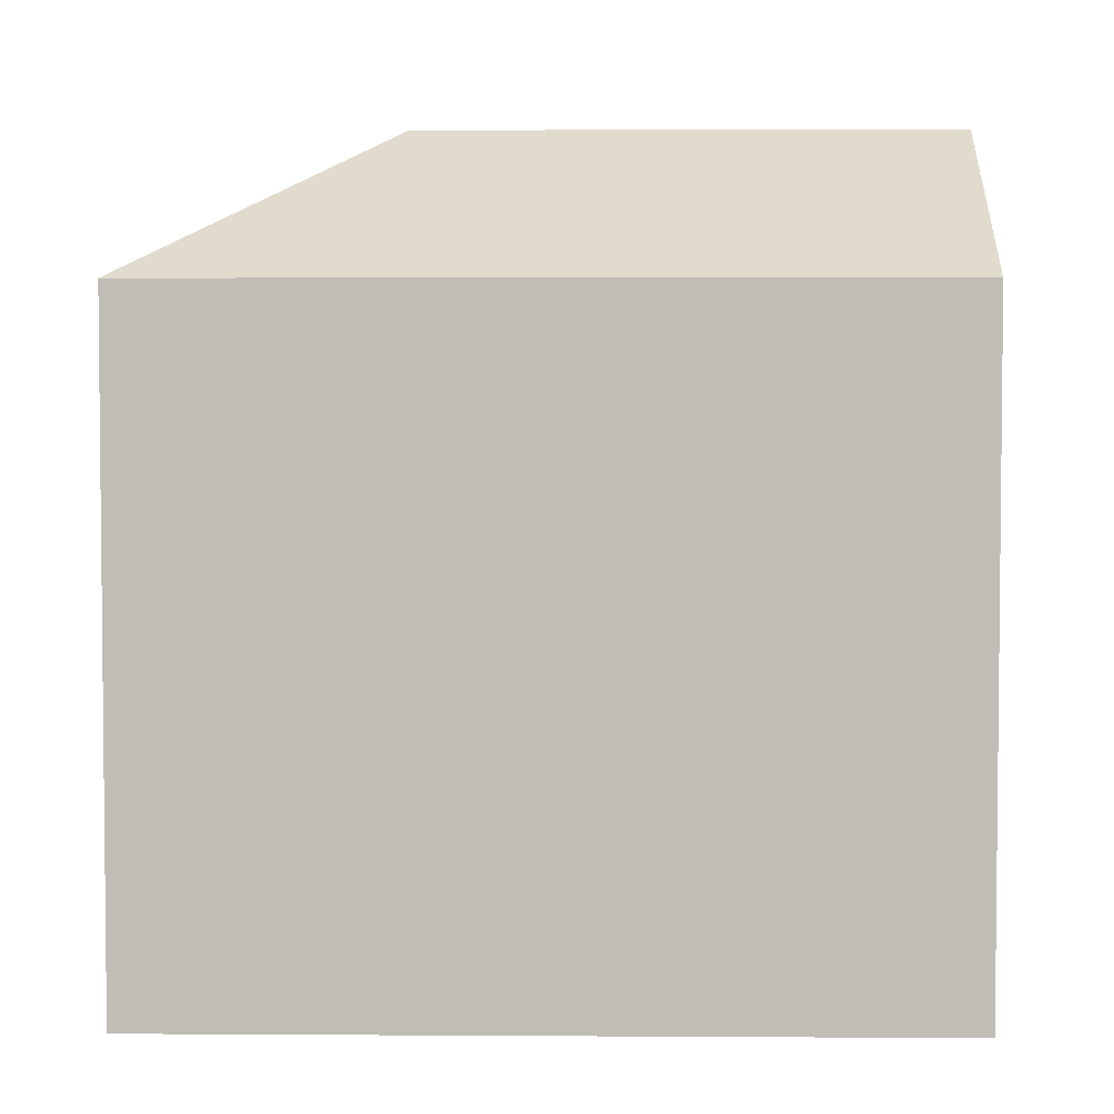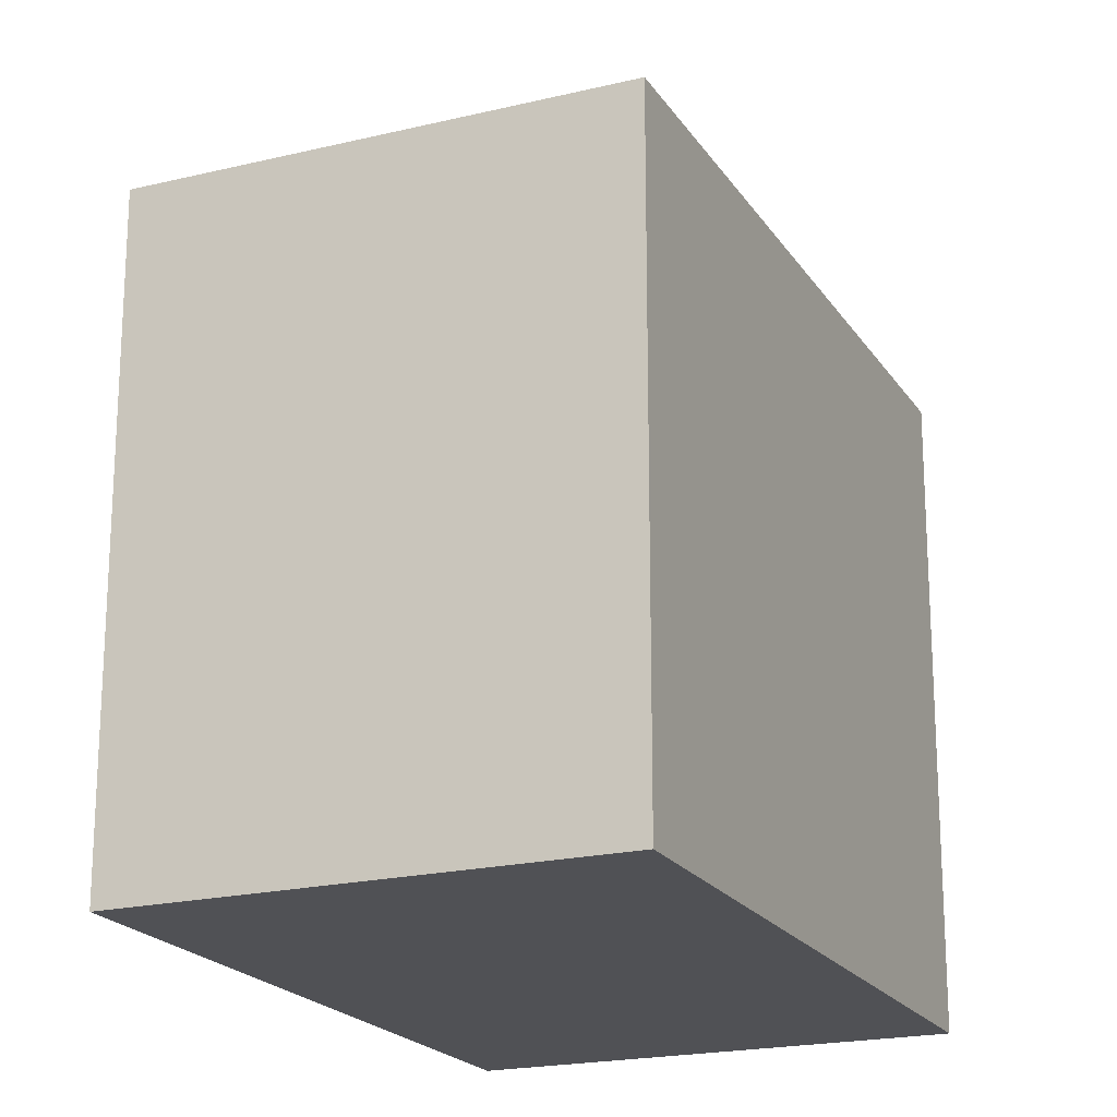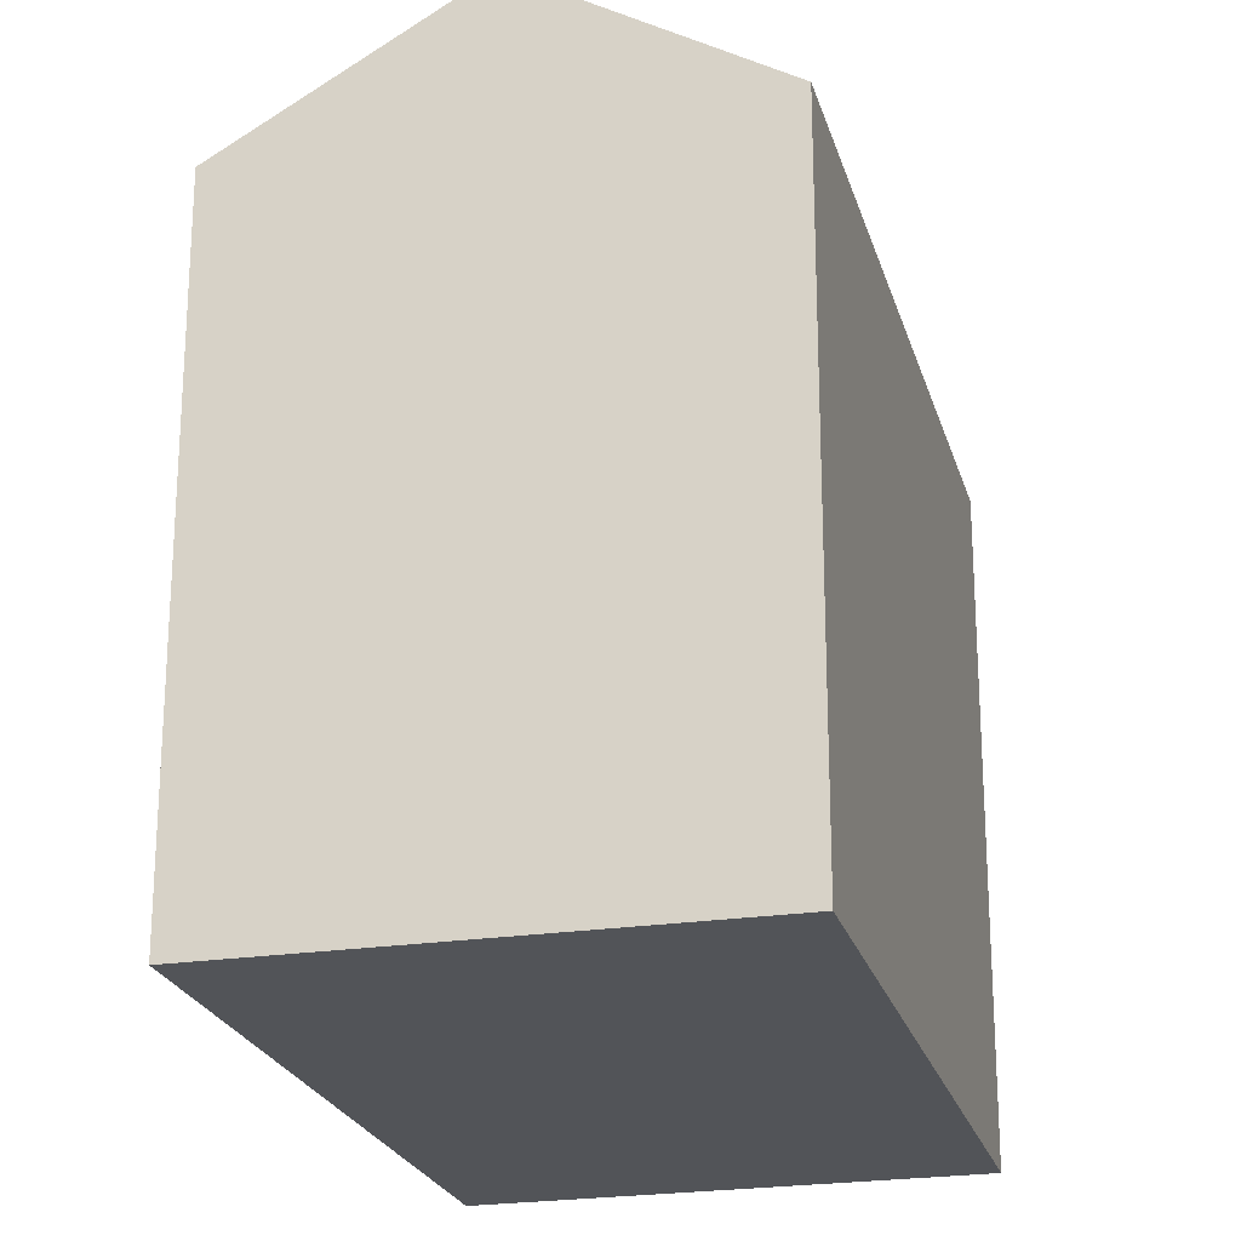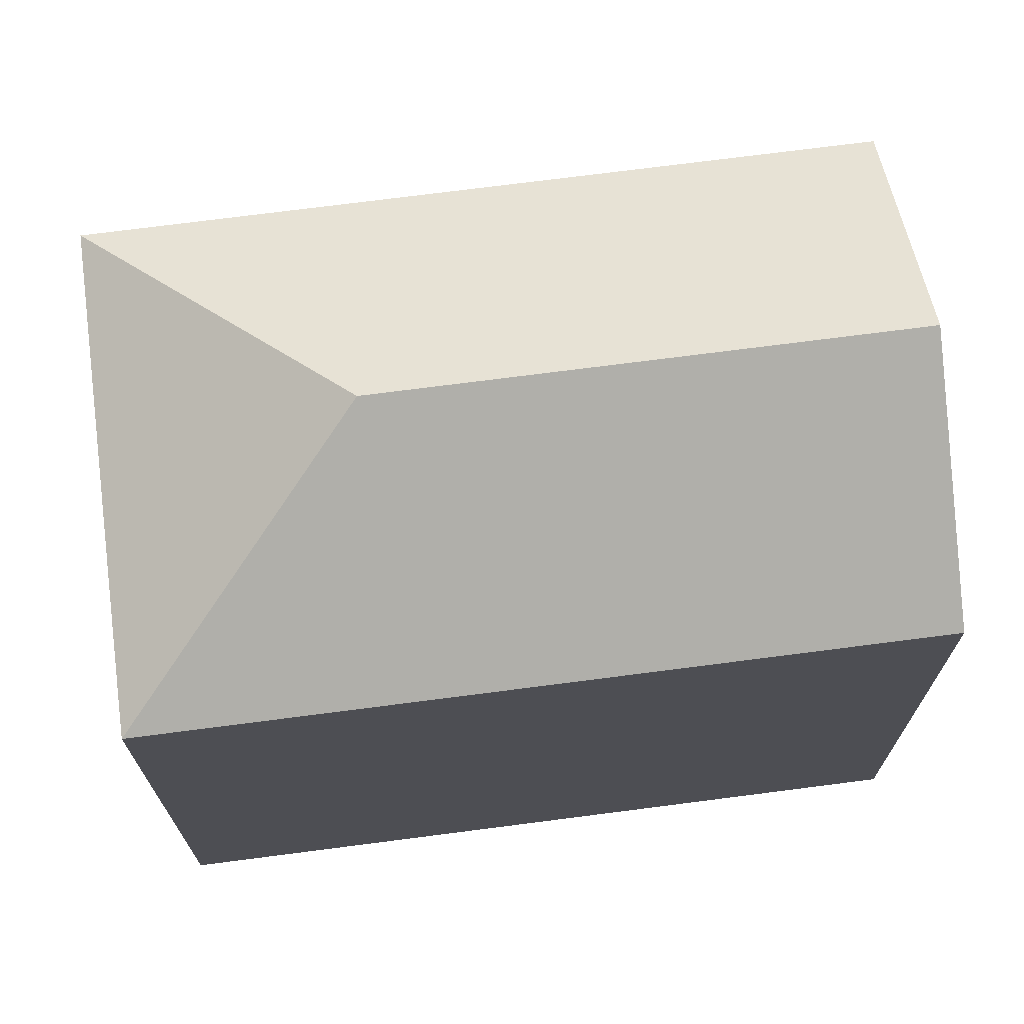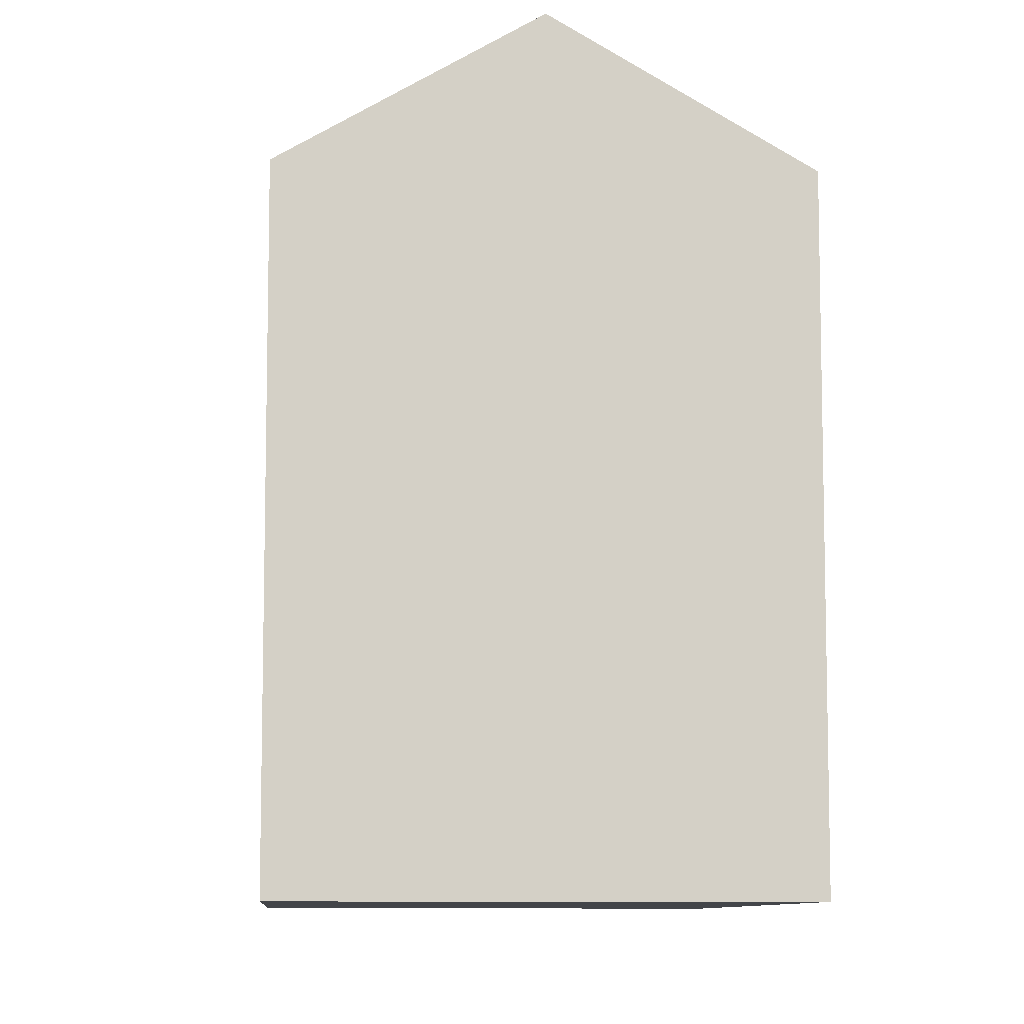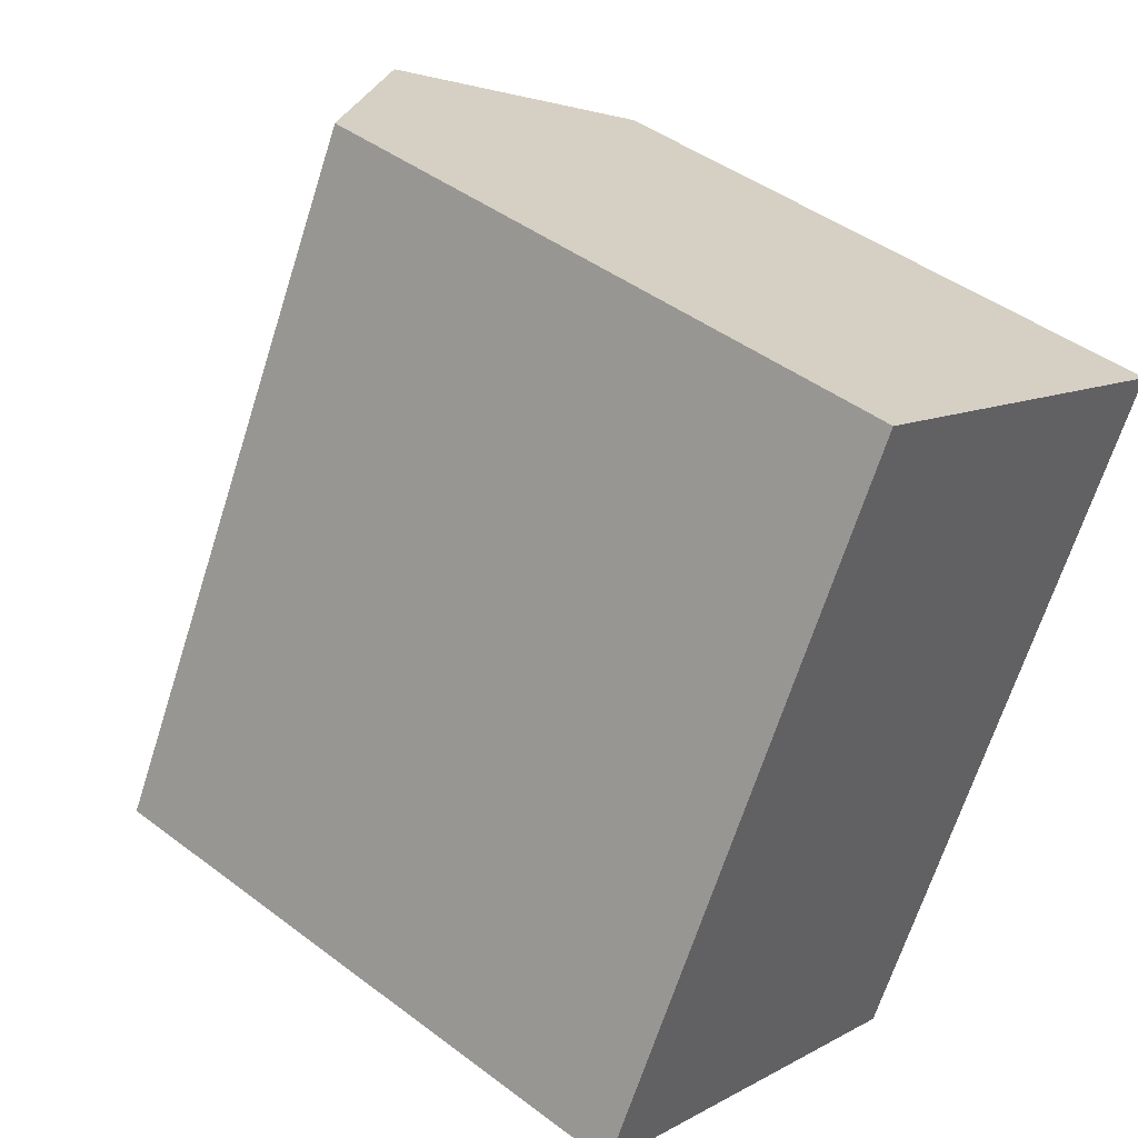
<metadata>
{"format":"obj","ext":"obj","renderer":"f3d","projection":"perspective","resolution":1024,"background":"white","views":[{"elev":4.2,"azim":-61.6,"up":"+Y"},{"elev":-20.2,"azim":-129.2,"up":"+Y"},{"elev":-23.1,"azim":41.7,"up":"+Y"},{"elev":72.7,"azim":-70.2,"up":"+Y"},{"elev":-8.7,"azim":22.7,"up":"+Y"},{"elev":44.2,"azim":-48.5,"up":"+Z"}]}
</metadata>
<code>
v  20.39 16.86 11.84
v  8.591 20.52 2.793
v  14.73 20.52 14.75
v  16.31 16.86 3.888
v  15.3 16.86 1.921
v  13.49 16.86 -1.609
v  11.37 16.86 -5.742
v  0 16.86 1.033e-15
v  9.064 16.86 17.66
v  20.39 -7.248e-16 11.84
v  13.49 9.852e-17 -1.609
v  11.37 3.516e-16 -5.742
v  16.31 -2.381e-16 3.888
v  15.3 -1.176e-16 1.921
v  0 0 0
v  9.064 -1.081e-15 17.66
v  14.73 -9.029e-16 14.75
g defaultobject
f 1 2 3
f 2 1 4
f 2 4 5
f 2 5 6
f 2 6 7
f 3 8 9
f 8 3 2
f 2 7 8
f 10 4 1
f 4 10 5
f 5 10 6
f 6 10 7
f 7 10 11
f 7 11 12
f 11 10 13
f 11 13 14
f 12 8 7
f 8 12 15
f 15 9 8
f 9 15 16
f 9 1 3
f 1 9 16
f 1 16 10
f 10 16 17
f 15 17 16
f 17 15 10
f 10 15 13
f 13 15 14
f 14 15 11
f 11 15 12

</code>
